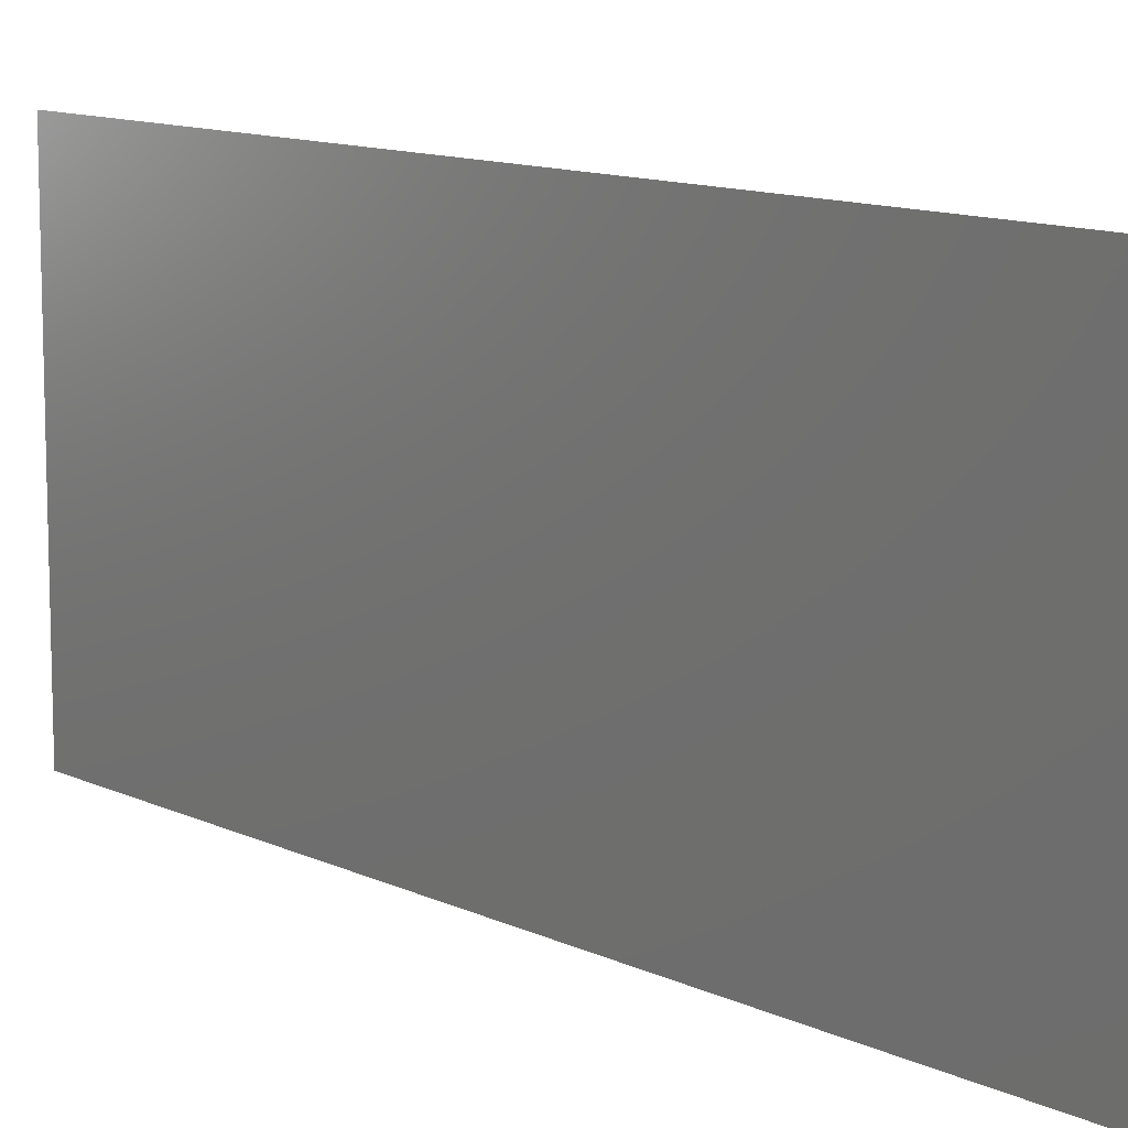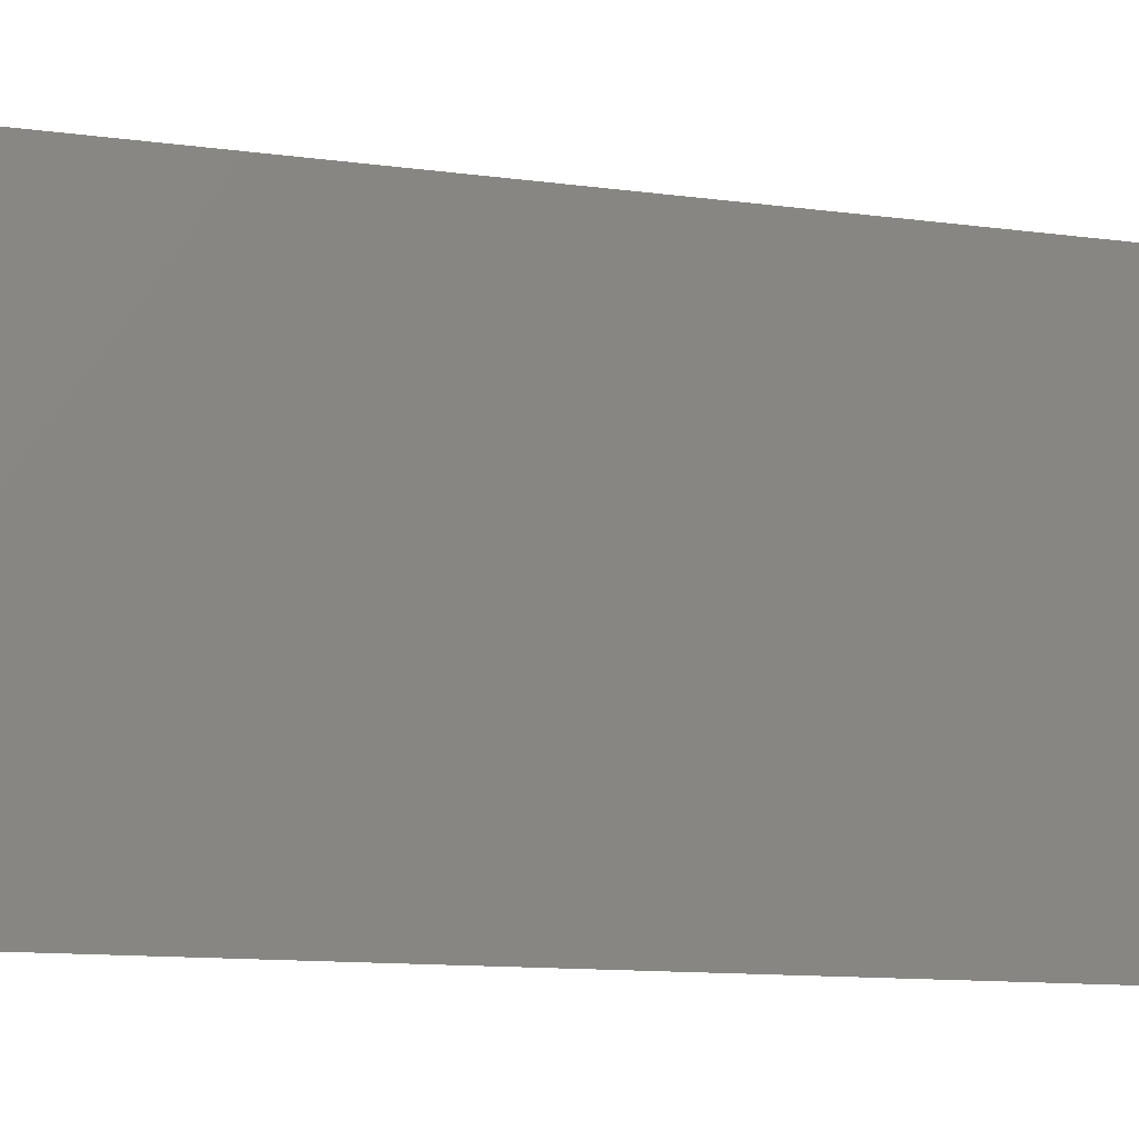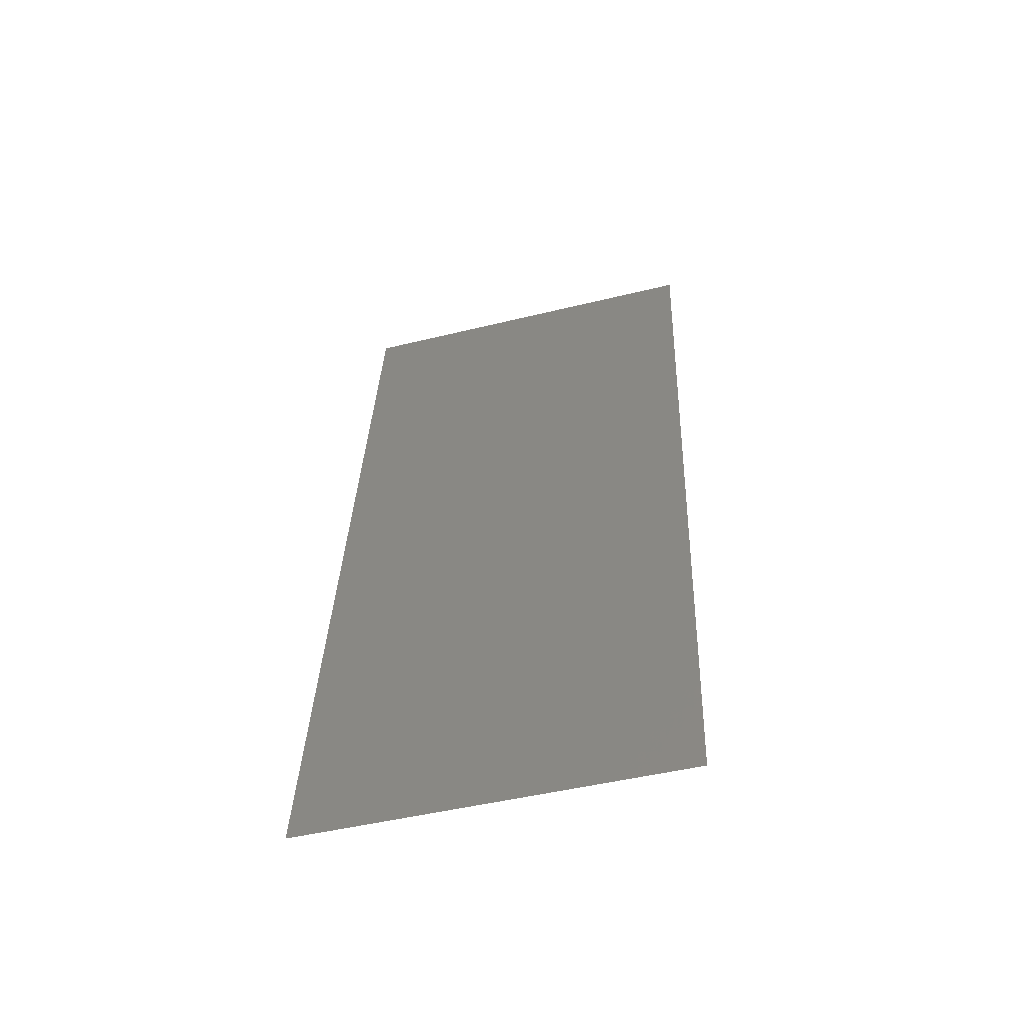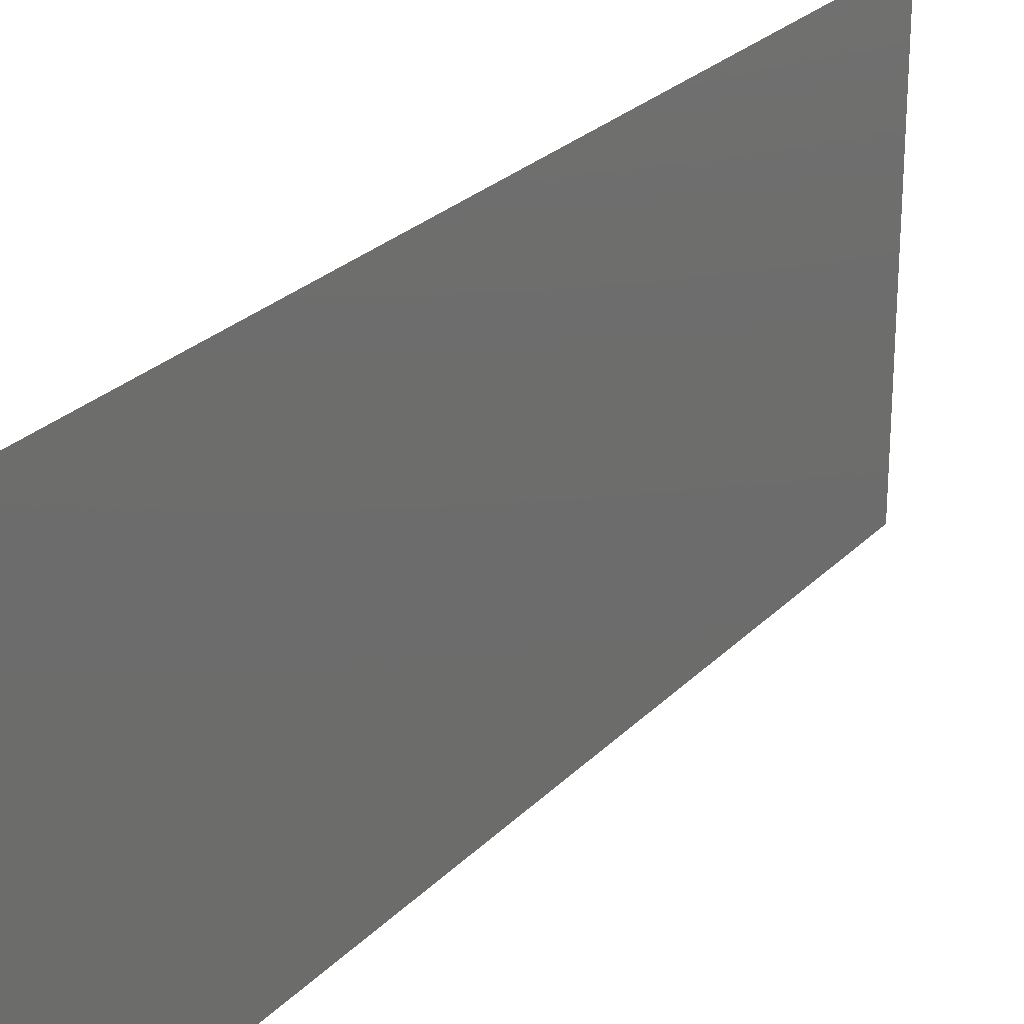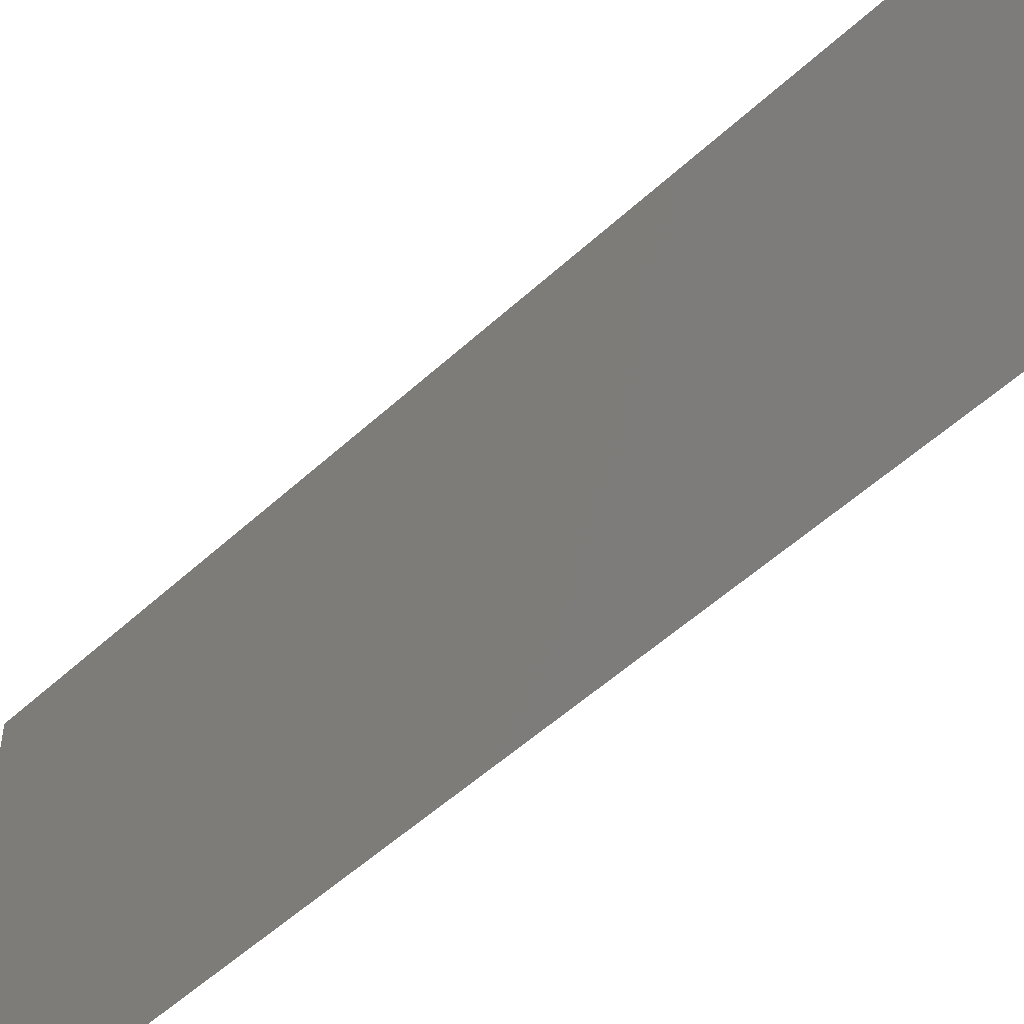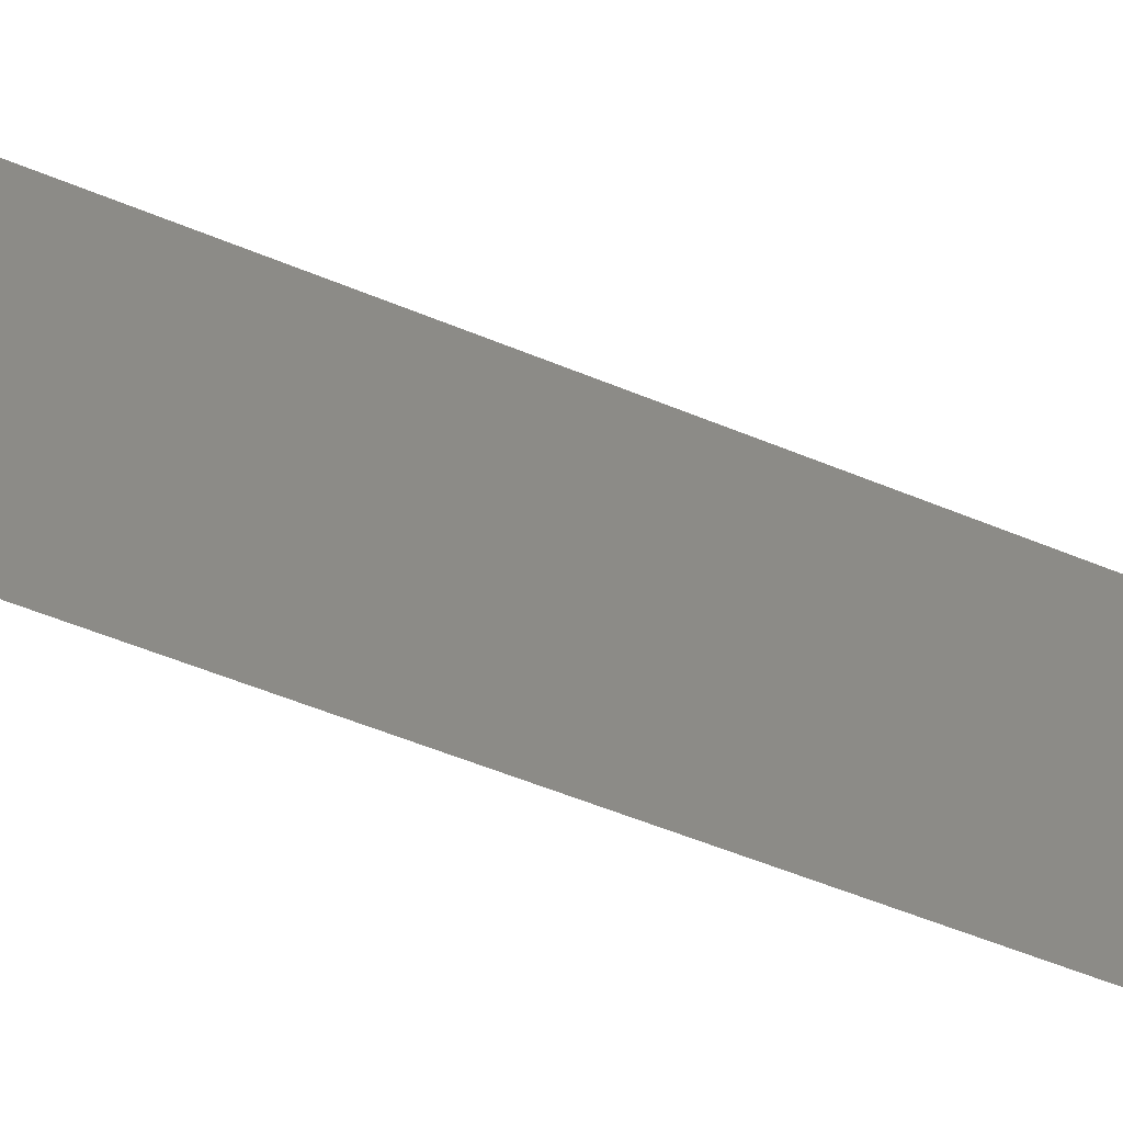
<metadata>
{"format":"stl","ext":"stl","renderer":"f3d","projection":"perspective","resolution":1024,"background":"white","views":[{"elev":11.3,"azim":130.9,"up":"+Z"},{"elev":-10.3,"azim":61.1,"up":"+Z"},{"elev":-47.8,"azim":-74.6,"up":"+Y"},{"elev":25.5,"azim":-155.9,"up":"+Z"},{"elev":-51.7,"azim":126.6,"up":"+Z"},{"elev":-57.3,"azim":58.4,"up":"+Z"}]}
</metadata>
<code>
# stl→obj: 18 verts, 22 faces
v 0.008 0 0
v 0.009312 0.00881 0.008526
v 0.008 0 0.01
v 0.015 0.04699 0.02
v 0.01369 0.03818 0.01147
v 0.015 0.04699 0.01
v 0.00975 0.01175 0
v 0.01325 0.03524 0.02
v 0.0115 0.02349 0
v 0.01069 0.01803 0.009795
v 0.0115 0.02349 0.02
v 0.0123 0.02888 0.01025
v 0.01325 0.03524 0
v 0.00975 0.01175 0.02
v 0.008 0 0.02
v 0.008796 0.005344 0.015
v 0.015 0.04699 0
v 0.0142 0.04164 0.005
f 1 2 3
f 4 5 6
f 7 2 1
f 8 5 4
f 9 10 7
f 11 12 8
f 13 12 9
f 14 10 11
f 11 10 12
f 12 10 9
f 15 16 14
f 17 18 13
f 13 5 12
f 14 2 10
f 13 18 5
f 14 16 2
f 10 2 7
f 12 5 8
f 6 18 17
f 3 16 15
f 5 18 6
f 2 16 3

</code>
